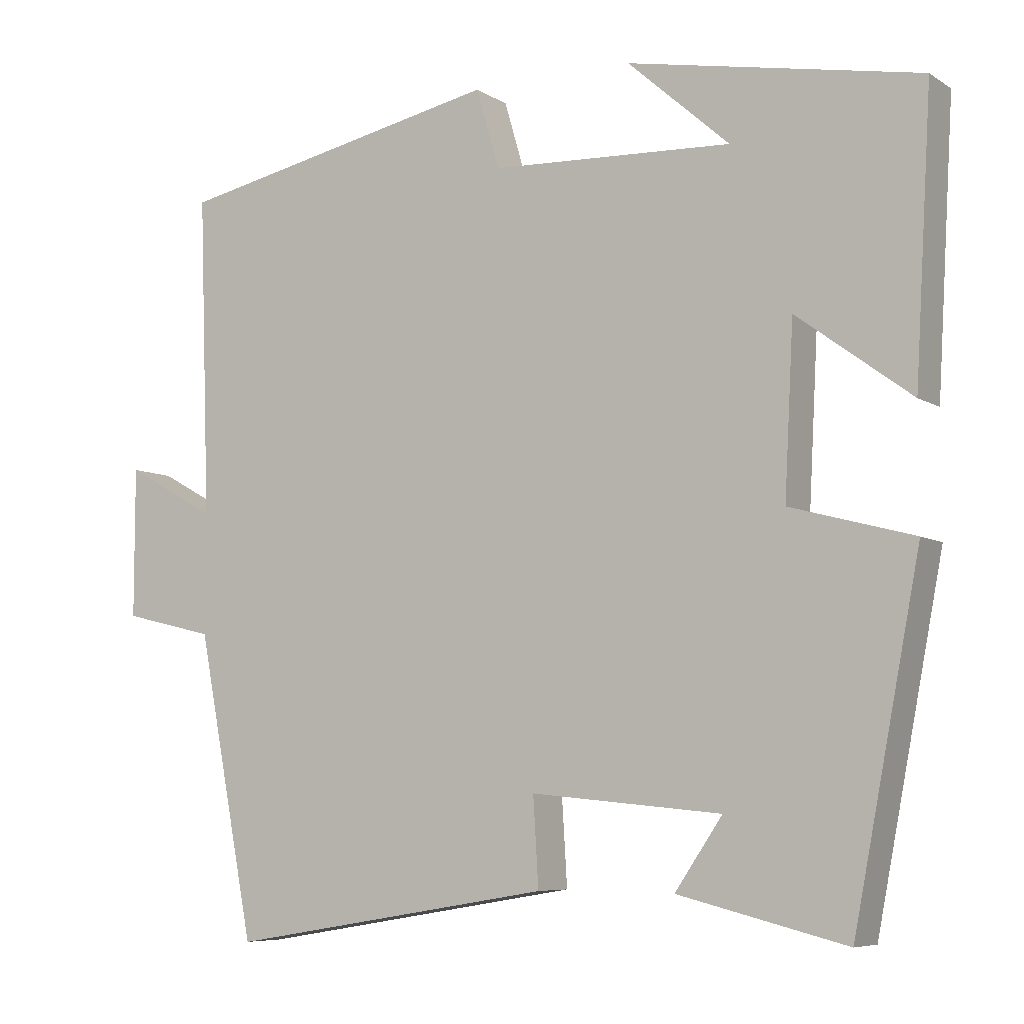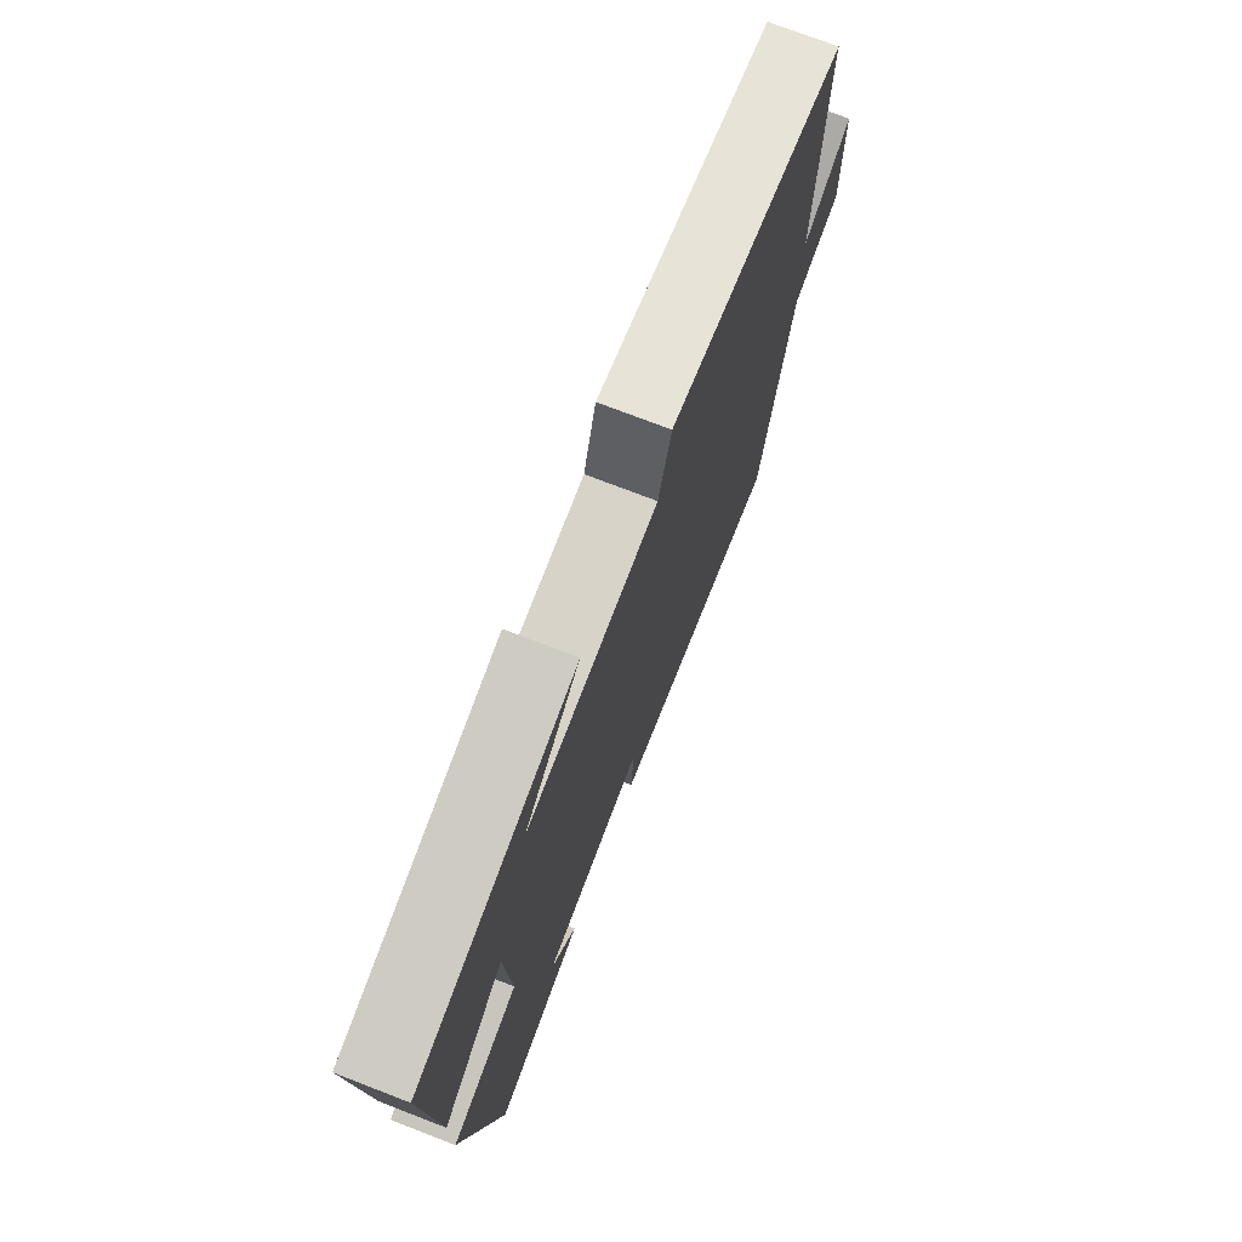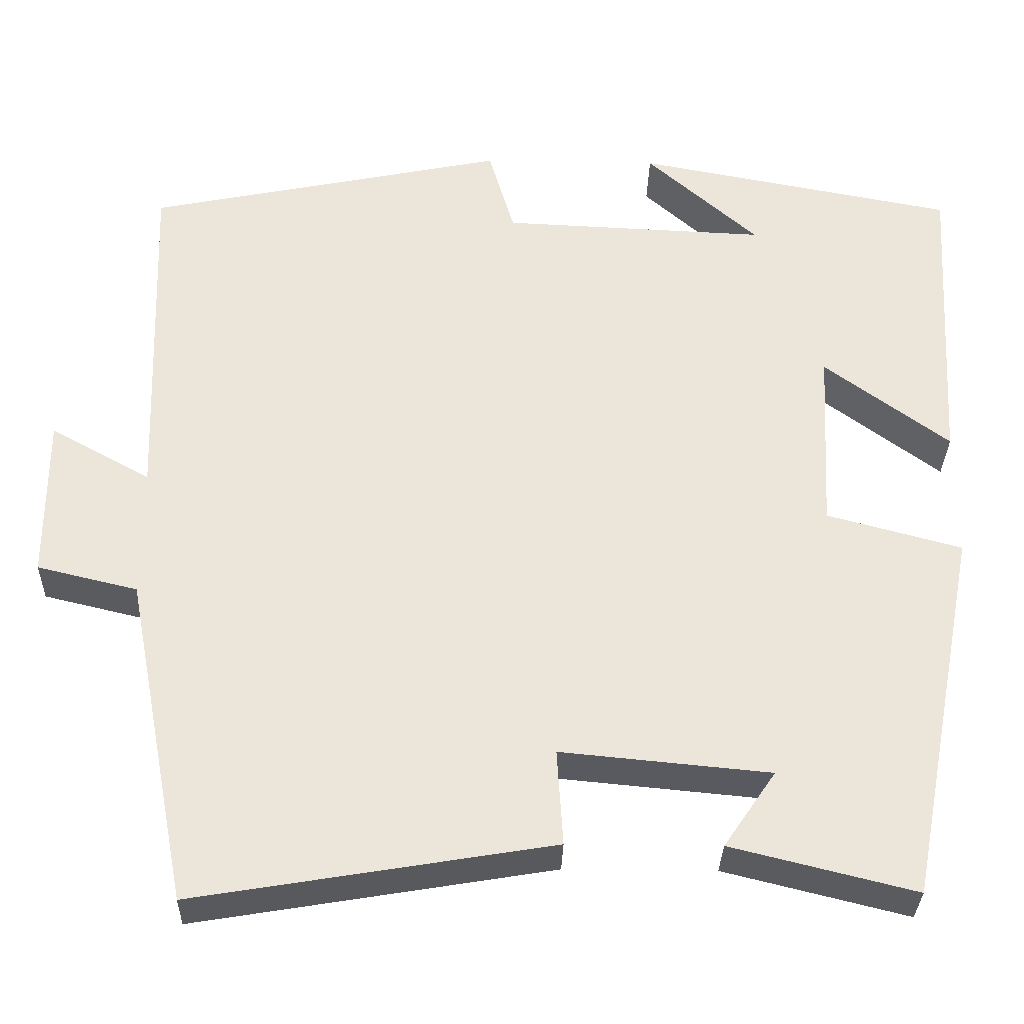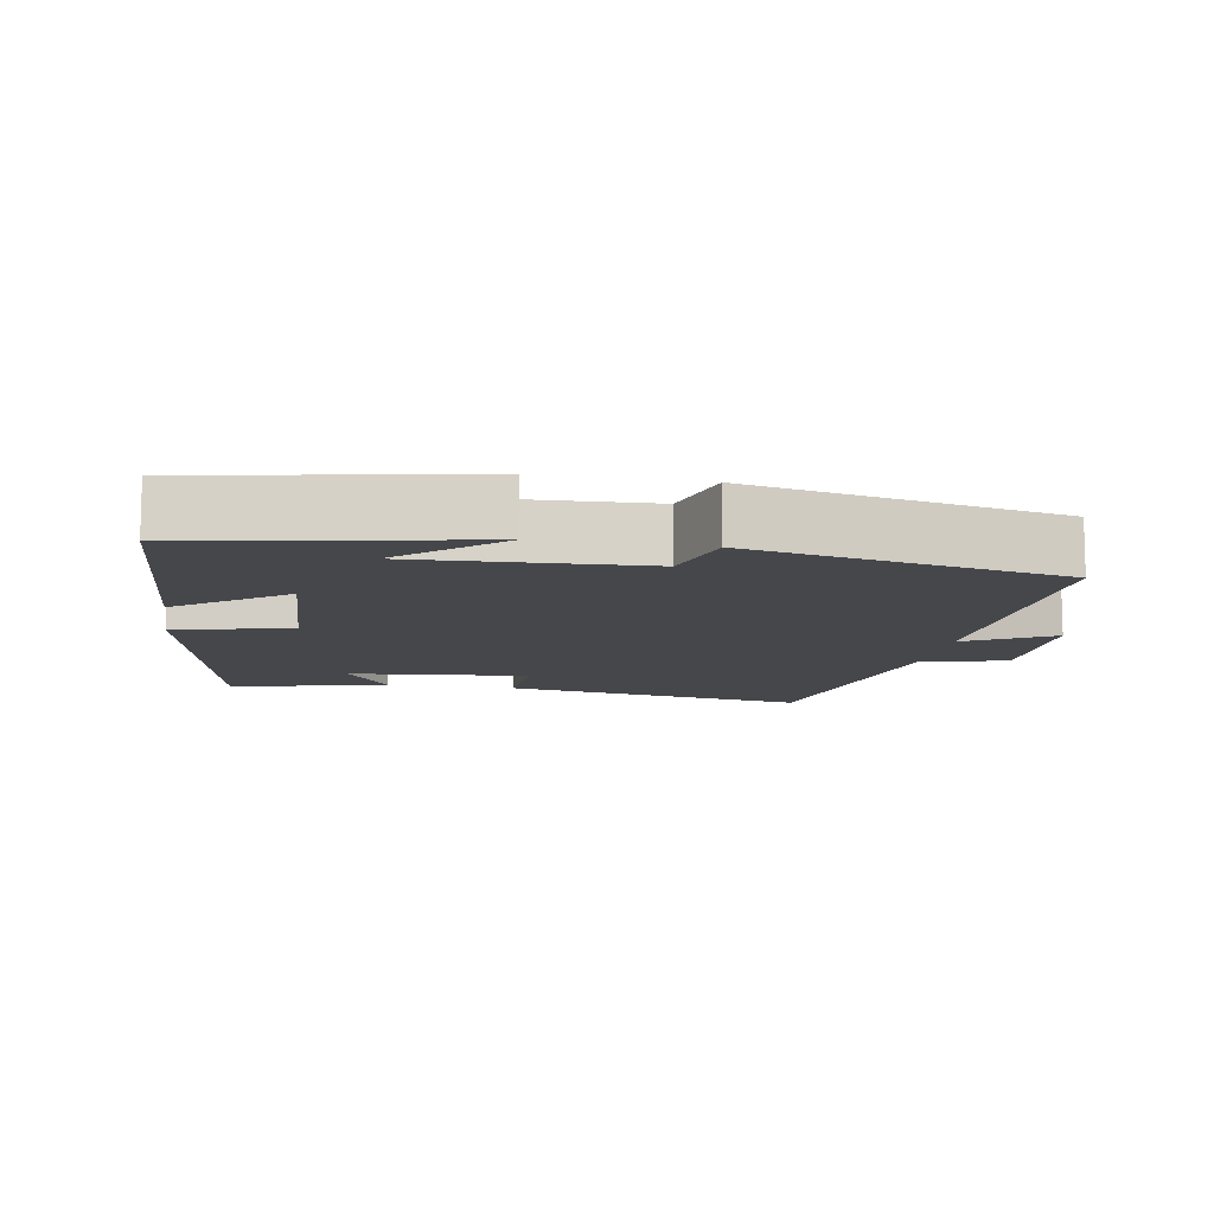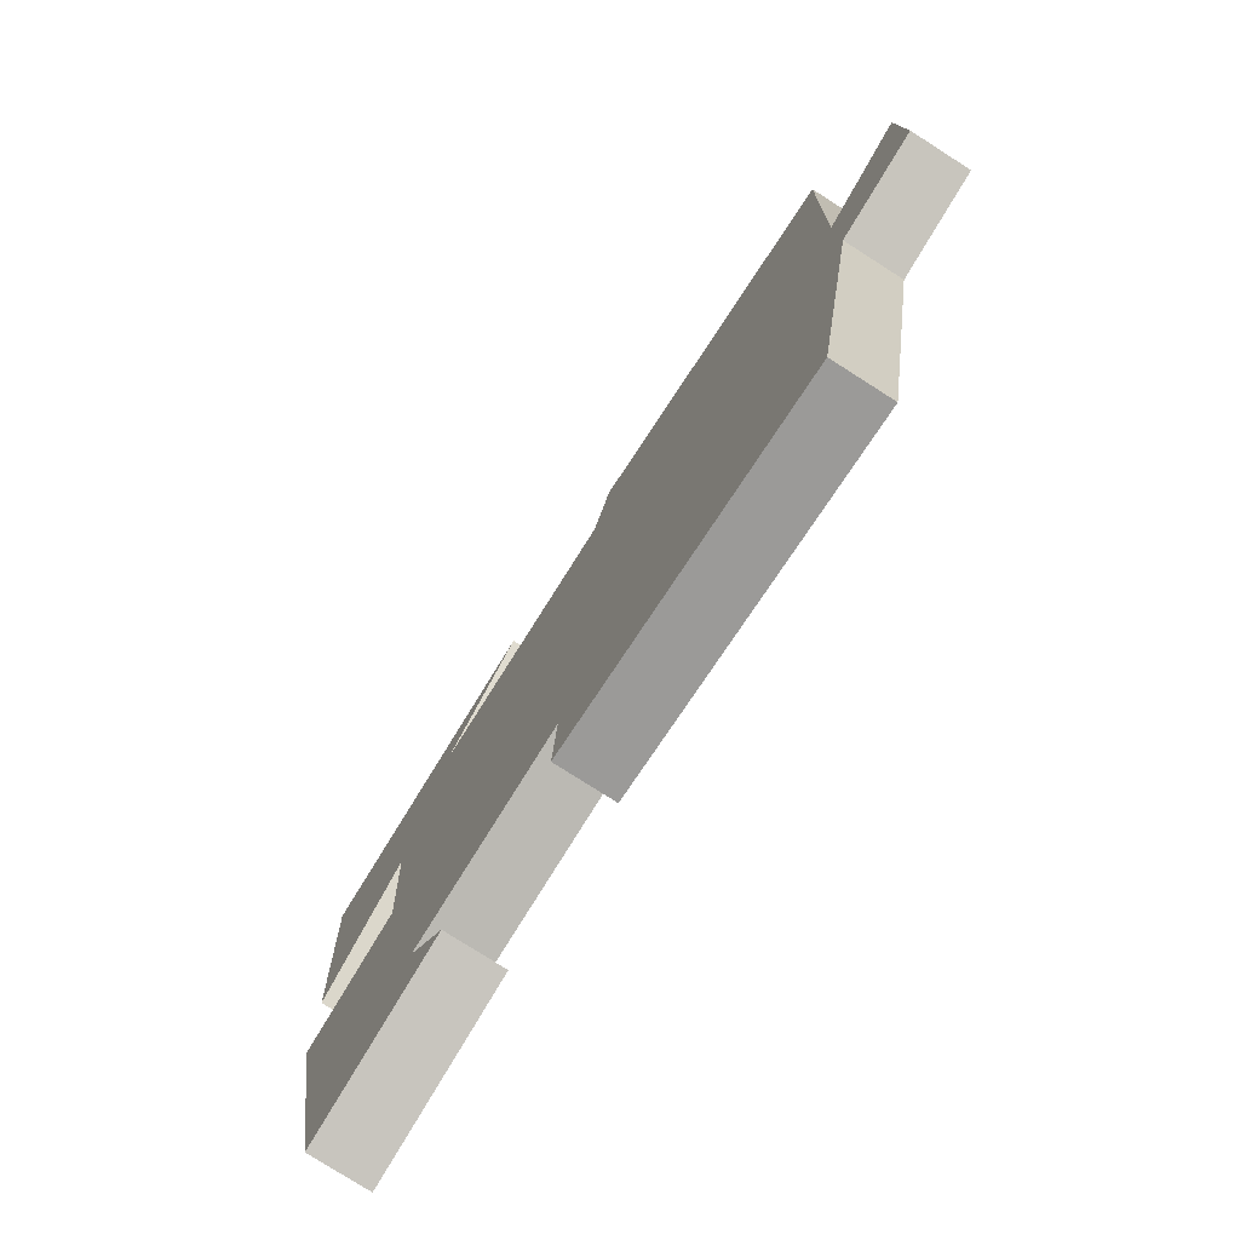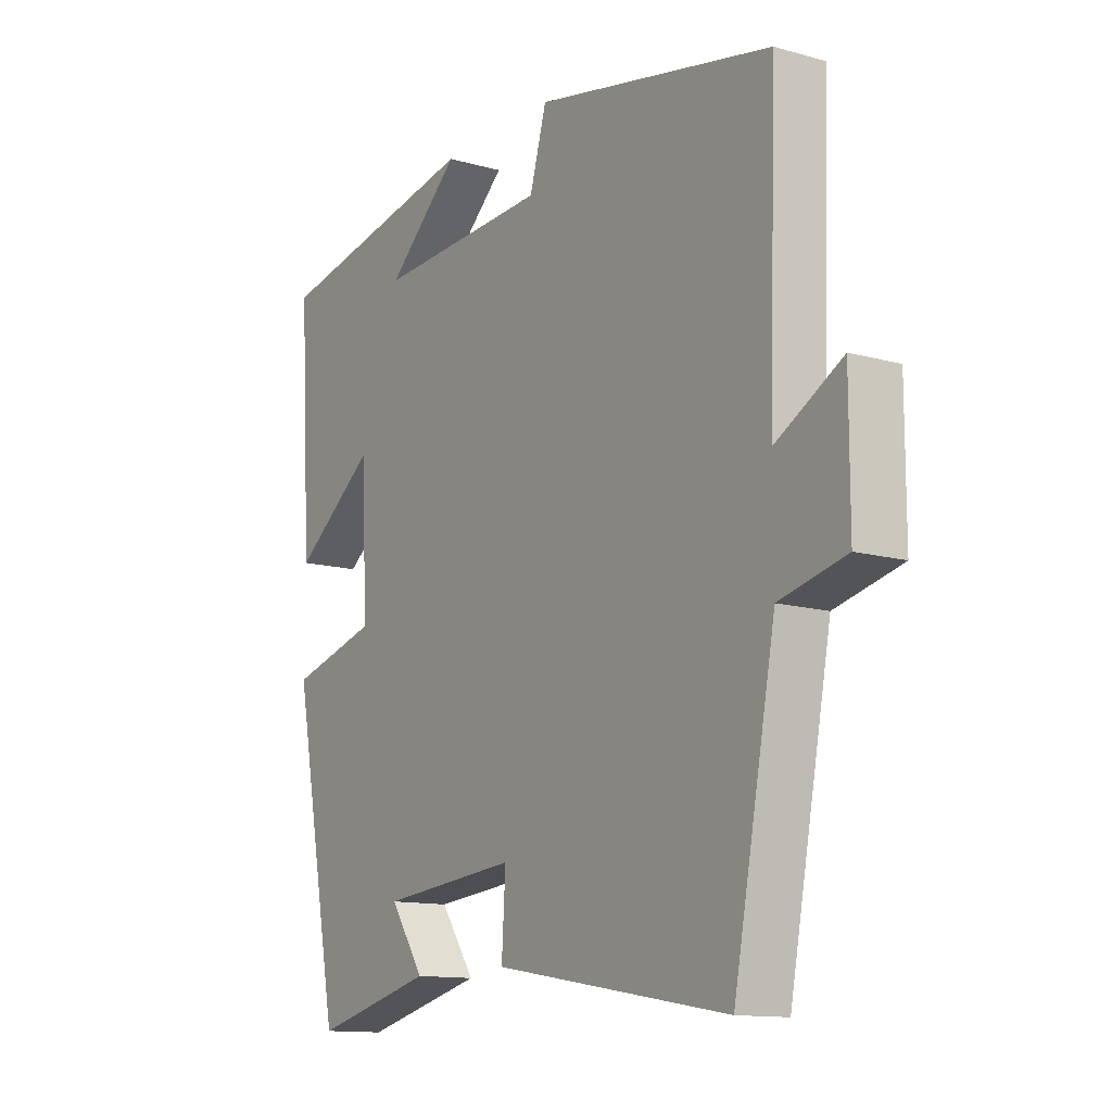
<metadata>
{"format":"obj","ext":"obj","renderer":"f3d","projection":"perspective","resolution":1024,"background":"white","views":[{"elev":-6.9,"azim":-149.3,"up":"+Z"},{"elev":74.0,"azim":-68.9,"up":"+Z"},{"elev":-32.0,"azim":178.6,"up":"+Z"},{"elev":-10.7,"azim":-9.8,"up":"+Y"},{"elev":-78.2,"azim":57.5,"up":"+Z"},{"elev":-12.8,"azim":57.0,"up":"+Z"}]}
</metadata>
<code>
v 0.423 0.07 -0.572
v -0.008 0.07 -0.5
v -0.001 0.07 -0.384
v -0.253 0.07 -0.408
v -0.19 0.07 -0.5
v -0.412 0.07 -0.555
v -0.5 0.07 -0.101
v -0.337 0.07 -0.057
v -0.349 0.07 0.167
v -0.5 0.07 0.055
v -0.522 0.07 0.427
v -0.136 0.07 0.5
v -0.271 0.07 0.38
v 0.049 0.07 0.394
v 0.08 0.07 0.5
v 0.515 0.07 0.41
v 0.5 0.07 -0.014
v 0.621 0.07 0.053
v 0.621 0.07 -0.145
v 0.5 0.07 -0.174
v 0.423 0 -0.572
v -0.008 0 -0.5
v -0.001 0 -0.384
v -0.253 0 -0.408
v -0.19 0 -0.5
v -0.412 0 -0.555
v -0.5 0 -0.101
v -0.337 0 -0.057
v -0.349 0 0.167
v -0.5 0 0.055
v -0.522 0 0.427
v -0.136 0 0.5
v -0.271 0 0.38
v 0.049 0 0.394
v 0.08 0 0.5
v 0.515 0 0.41
v 0.5 0 -0.014
v 0.621 0 0.053
v 0.621 0 -0.145
v 0.5 0 -0.174
f 17 18 19 20
f 17 20 1 2
f 14 15 16 17
f 13 14 17
f 11 12 13
f 9 10 11 13
f 8 9 13 17
f 4 5 6 7
f 3 4 7 8
f 17 2 3
f 3 8 17
f 40 39 38 37
f 22 21 40 37
f 37 36 35 34
f 37 34 33
f 33 32 31
f 33 31 30 29
f 37 33 29 28
f 27 26 25 24
f 28 27 24 23
f 23 22 37
f 37 28 23
f 1 21 22 2
f 2 22 23 3
f 3 23 24 4
f 4 24 25 5
f 5 25 26 6
f 6 26 27 7
f 7 27 28 8
f 8 28 29 9
f 9 29 30 10
f 10 30 31 11
f 11 31 32 12
f 12 32 33 13
f 13 33 34 14
f 14 34 35 15
f 15 35 36 16
f 16 36 37 17
f 17 37 38 18
f 18 38 39 19
f 19 39 40 20
f 20 40 21 1

</code>
